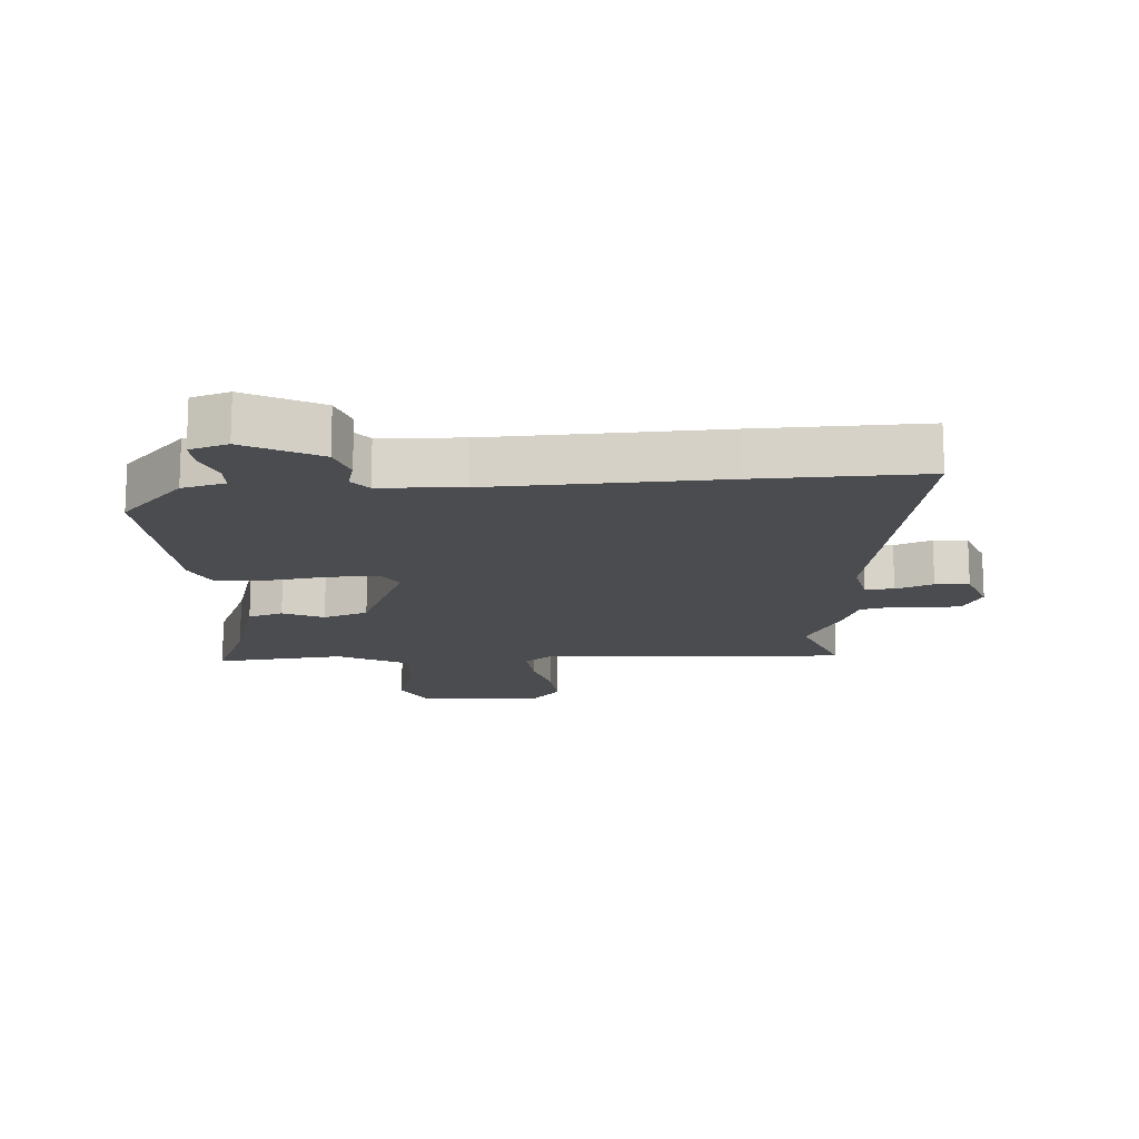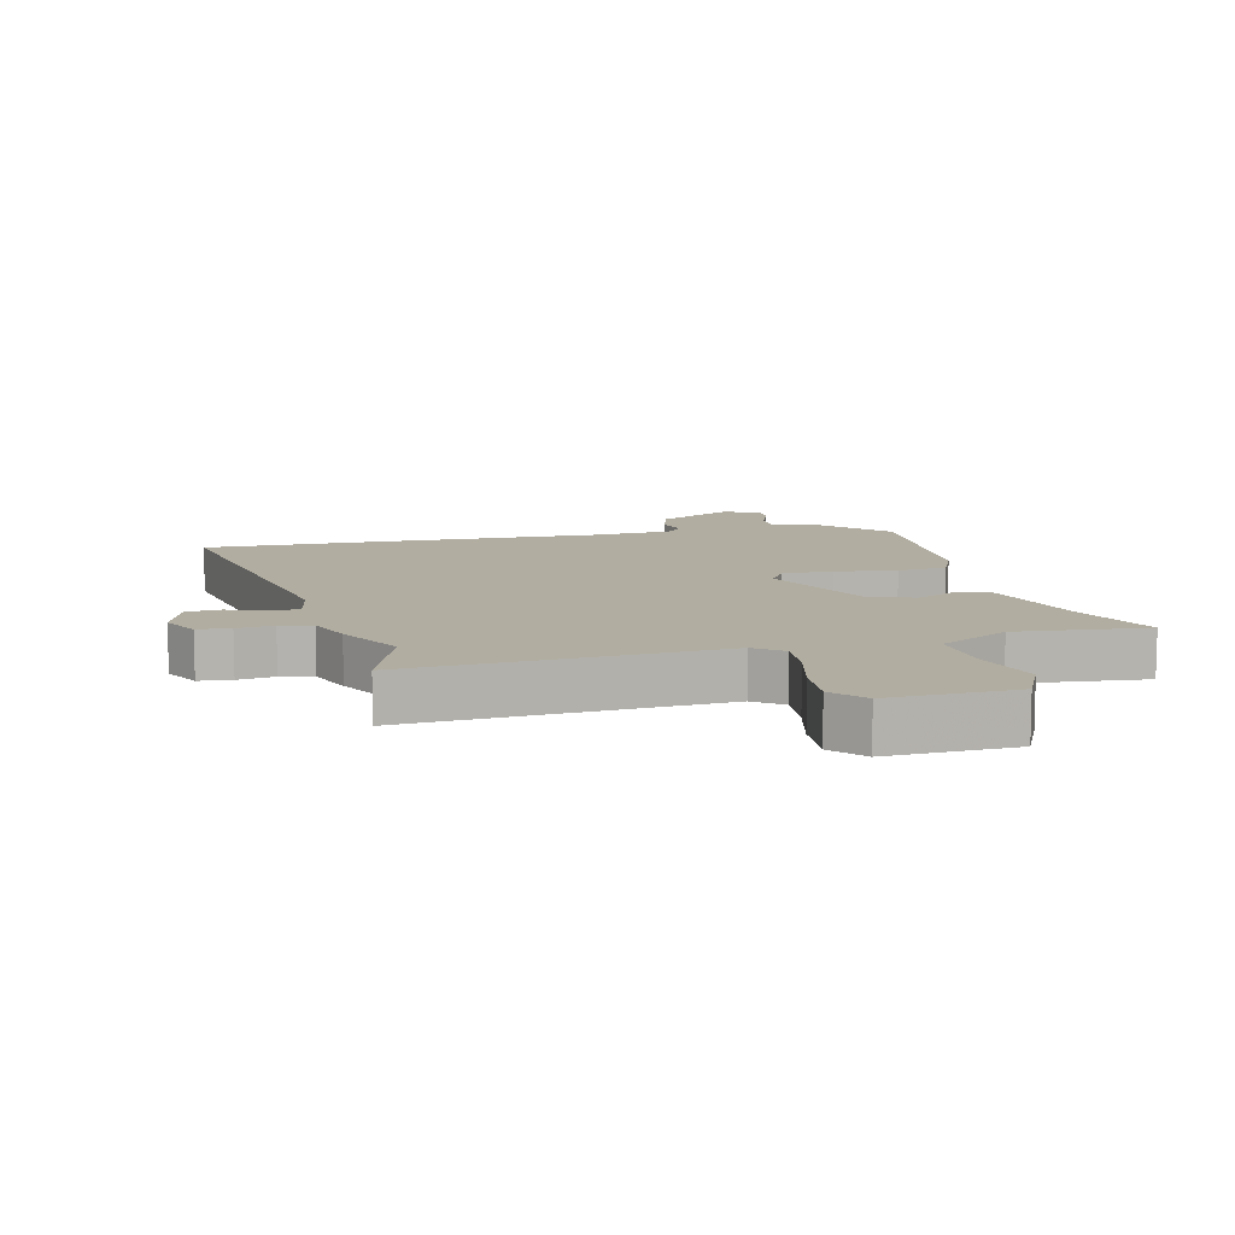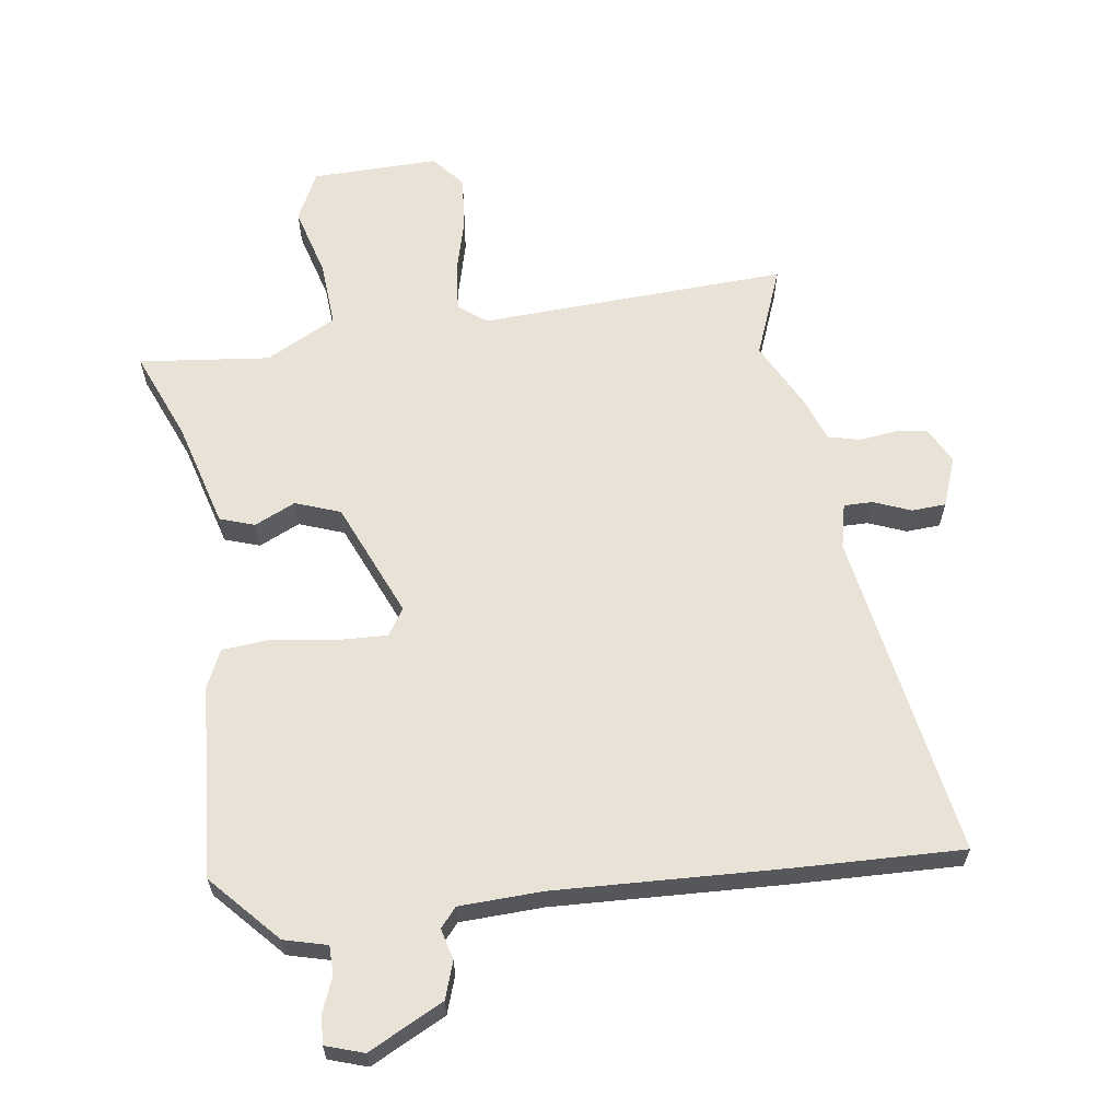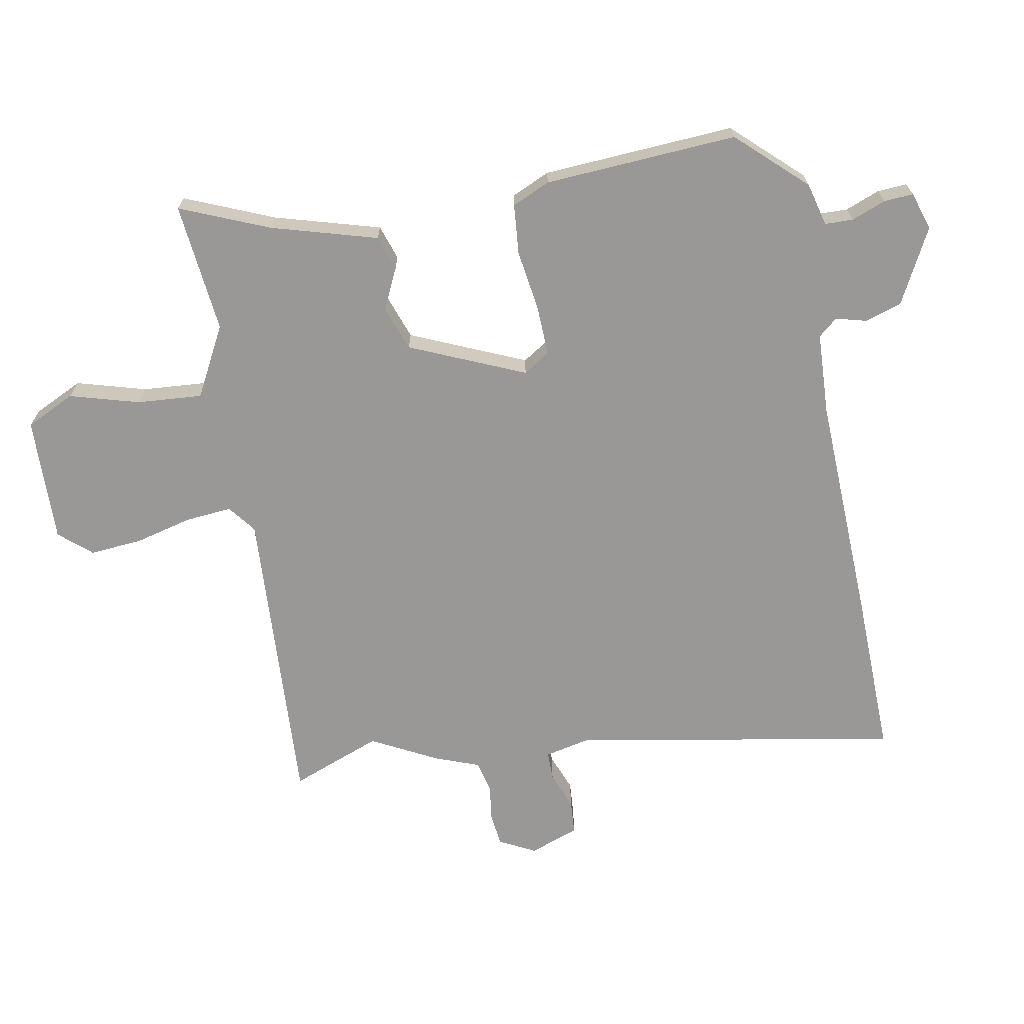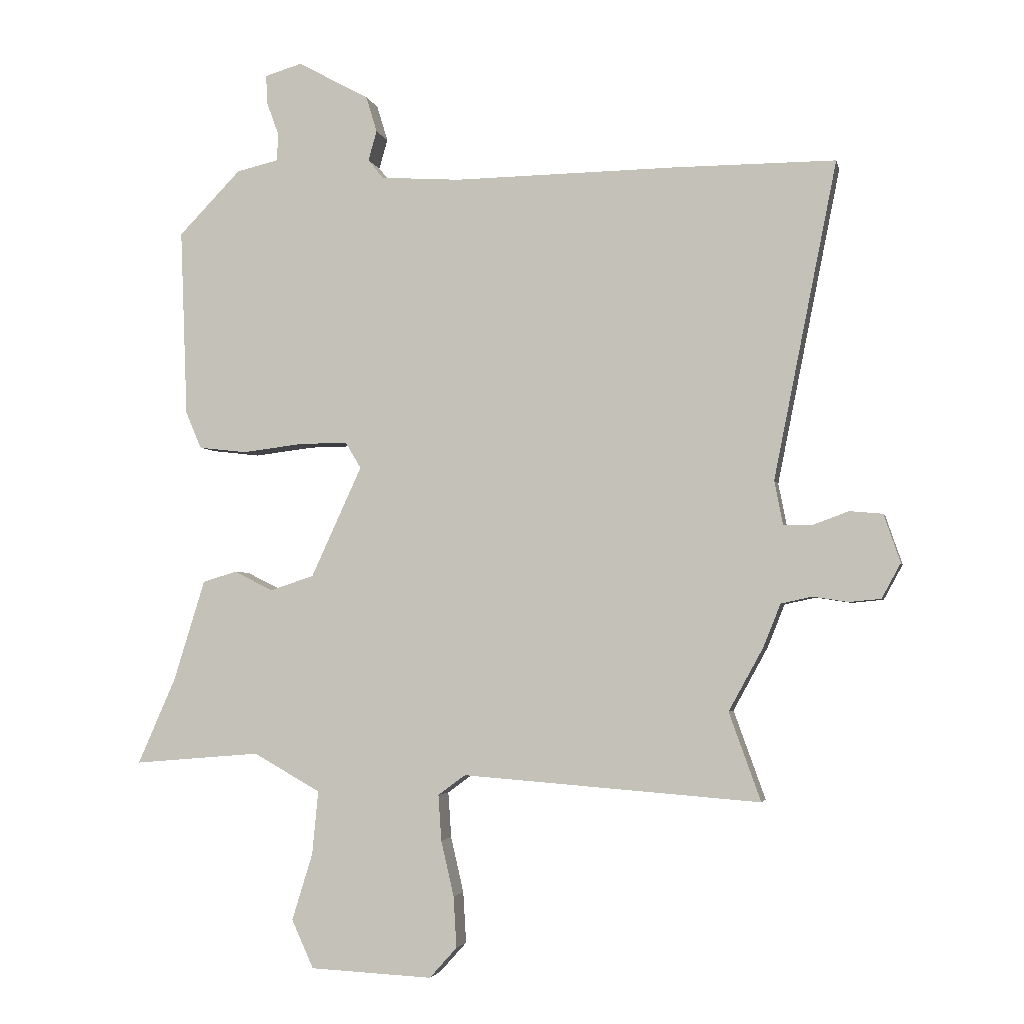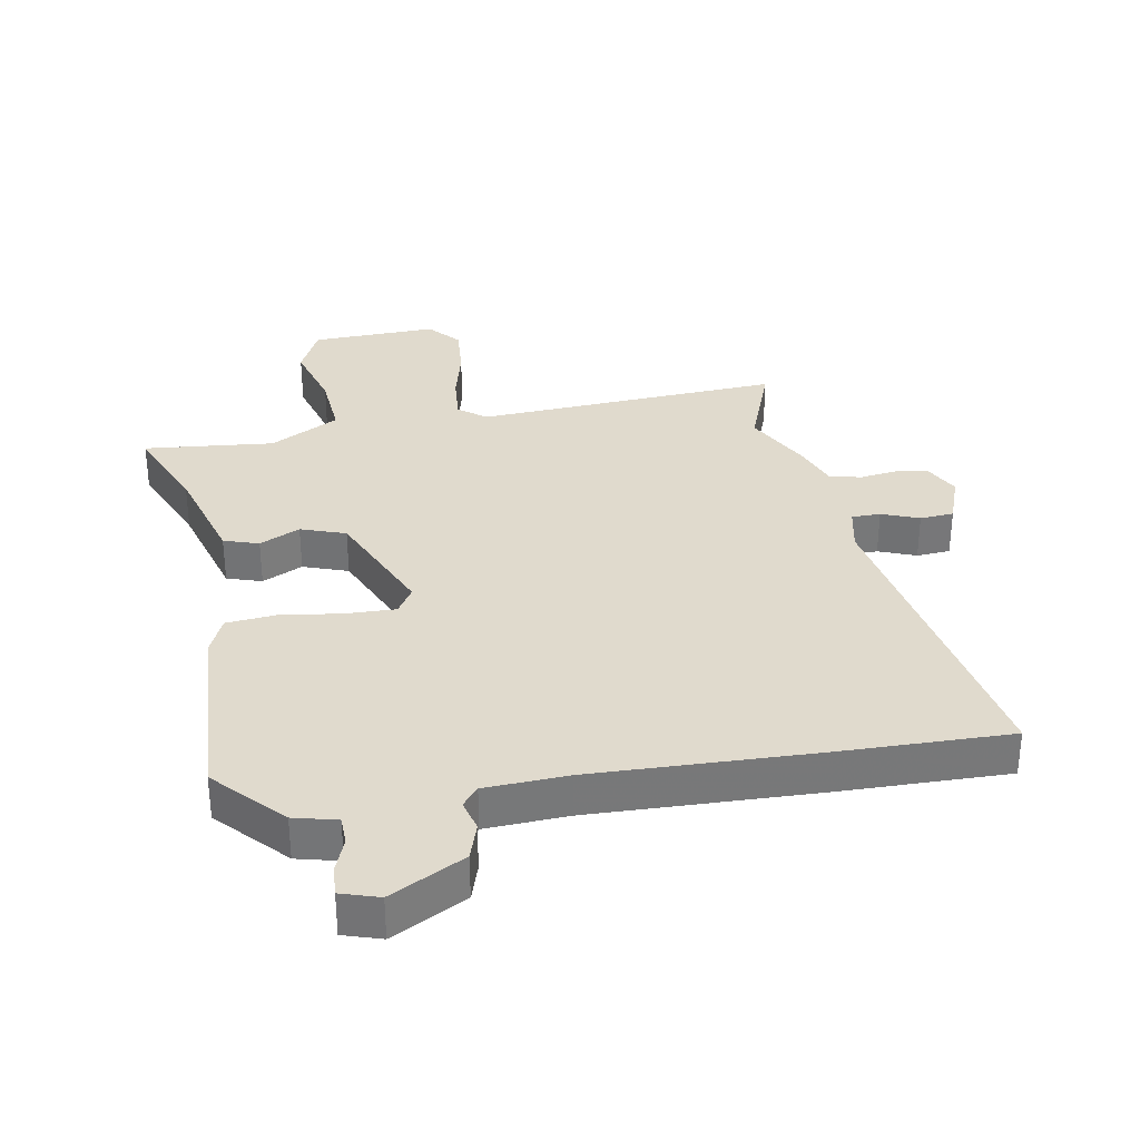
<metadata>
{"format":"obj","ext":"obj","renderer":"f3d","projection":"perspective","resolution":1024,"background":"white","views":[{"elev":-15.2,"azim":5.1,"up":"+Y"},{"elev":10.3,"azim":167.2,"up":"+Y"},{"elev":62.5,"azim":-6.4,"up":"+Y"},{"elev":-68.7,"azim":-78.3,"up":"+Y"},{"elev":-3.4,"azim":12.0,"up":"+Z"},{"elev":33.0,"azim":-9.1,"up":"+Y"}]}
</metadata>
<code>
v -0.546 0.07 -0.484
v -0.484 0.07 -0.344
v -0.432 0.07 -0.177
v -0.376 0.07 -0.16
v -0.312 0.07 -0.192
v -0.24 0.07 -0.168
v -0.157 0.07 0.013
v -0.183 0.07 0.056
v -0.263 0.07 0.055
v -0.361 0.07 0.043
v -0.44 0.07 0.052
v -0.466 0.07 0.113
v -0.478 0.07 0.421
v -0.376 0.07 0.526
v -0.307 0.07 0.542
v -0.305 0.07 0.587
v -0.325 0.07 0.642
v -0.327 0.07 0.689
v -0.266 0.07 0.707
v -0.149 0.07 0.643
v -0.131 0.07 0.584
v -0.145 0.07 0.535
v -0.12 0.07 0.504
v 0.011 0.07 0.495
v 0.376 0.07 0.5
v 0.641 0.07 0.5
v 0.537 0.07 -0.019
v 0.551 0.07 -0.091
v 0.597 0.07 -0.092
v 0.657 0.07 -0.07
v 0.711 0.07 -0.075
v 0.738 0.07 -0.154
v 0.707 0.07 -0.211
v 0.655 0.07 -0.216
v 0.597 0.07 -0.207
v 0.546 0.07 -0.218
v 0.518 0.07 -0.288
v 0.461 0.07 -0.392
v 0.513 0.07 -0.537
v 0.024 0.07 -0.499
v -0.021 0.07 -0.532
v -0.016 0.07 -0.607
v 0.005 0.07 -0.698
v 0.01 0.07 -0.782
v -0.035 0.07 -0.832
v -0.236 0.07 -0.822
v -0.272 0.07 -0.743
v -0.238 0.07 -0.633
v -0.228 0.07 -0.529
v -0.338 0.07 -0.467
v -0.546 0 -0.484
v -0.484 0 -0.344
v -0.432 0 -0.177
v -0.376 0 -0.16
v -0.312 0 -0.192
v -0.24 0 -0.168
v -0.157 0 0.013
v -0.183 0 0.056
v -0.263 0 0.055
v -0.361 0 0.043
v -0.44 0 0.052
v -0.466 0 0.113
v -0.478 0 0.421
v -0.376 0 0.526
v -0.307 0 0.542
v -0.305 0 0.587
v -0.325 0 0.642
v -0.327 0 0.689
v -0.266 0 0.707
v -0.149 0 0.643
v -0.131 0 0.584
v -0.145 0 0.535
v -0.12 0 0.504
v 0.011 0 0.495
v 0.376 0 0.5
v 0.641 0 0.5
v 0.537 0 -0.019
v 0.551 0 -0.091
v 0.597 0 -0.092
v 0.657 0 -0.07
v 0.711 0 -0.075
v 0.738 0 -0.154
v 0.707 0 -0.211
v 0.655 0 -0.216
v 0.597 0 -0.207
v 0.546 0 -0.218
v 0.518 0 -0.288
v 0.461 0 -0.392
v 0.513 0 -0.537
v 0.024 0 -0.499
v -0.021 0 -0.532
v -0.016 0 -0.607
v 0.005 0 -0.698
v 0.01 0 -0.782
v -0.035 0 -0.832
v -0.236 0 -0.822
v -0.272 0 -0.743
v -0.238 0 -0.633
v -0.228 0 -0.529
v -0.338 0 -0.467
f 46 47 48
f 45 46 48
f 44 45 48
f 43 44 48
f 42 43 48
f 41 42 48 49
f 40 41 49 50
f 38 39 40 50
f 50 1 2
f 38 50 2
f 37 38 2
f 36 37 2
f 33 34 35
f 32 33 35
f 31 32 35
f 30 31 35
f 29 30 35
f 35 36 2
f 29 35 2
f 28 29 2
f 24 25 26 27
f 23 24 27 28
f 20 21 22
f 19 20 22
f 18 19 22
f 17 18 22
f 16 17 22
f 15 16 22 23
f 14 15 23
f 13 14 23
f 12 13 23
f 11 12 23
f 10 11 23
f 9 10 23
f 8 9 23
f 7 8 23 28
f 2 3 4 5
f 2 5 6
f 28 2 6
f 6 7 28
f 98 97 96
f 98 96 95
f 98 95 94
f 98 94 93
f 98 93 92
f 99 98 92 91
f 100 99 91 90
f 100 90 89 88
f 52 51 100
f 52 100 88
f 52 88 87
f 52 87 86
f 85 84 83
f 85 83 82
f 85 82 81
f 85 81 80
f 85 80 79
f 52 86 85
f 52 85 79
f 52 79 78
f 77 76 75 74
f 78 77 74 73
f 72 71 70
f 72 70 69
f 72 69 68
f 72 68 67
f 72 67 66
f 73 72 66 65
f 73 65 64
f 73 64 63
f 73 63 62
f 73 62 61
f 73 61 60
f 73 60 59
f 73 59 58
f 78 73 58 57
f 55 54 53 52
f 56 55 52
f 56 52 78
f 78 57 56
f 1 51 52 2
f 2 52 53 3
f 3 53 54 4
f 4 54 55 5
f 5 55 56 6
f 6 56 57 7
f 7 57 58 8
f 8 58 59 9
f 9 59 60 10
f 10 60 61 11
f 11 61 62 12
f 12 62 63 13
f 13 63 64 14
f 14 64 65 15
f 15 65 66 16
f 16 66 67 17
f 17 67 68 18
f 18 68 69 19
f 19 69 70 20
f 20 70 71 21
f 21 71 72 22
f 22 72 73 23
f 23 73 74 24
f 24 74 75 25
f 25 75 76 26
f 26 76 77 27
f 27 77 78 28
f 28 78 79 29
f 29 79 80 30
f 30 80 81 31
f 31 81 82 32
f 32 82 83 33
f 33 83 84 34
f 34 84 85 35
f 35 85 86 36
f 36 86 87 37
f 37 87 88 38
f 38 88 89 39
f 39 89 90 40
f 40 90 91 41
f 41 91 92 42
f 42 92 93 43
f 43 93 94 44
f 44 94 95 45
f 45 95 96 46
f 46 96 97 47
f 47 97 98 48
f 48 98 99 49
f 49 99 100 50
f 50 100 51 1

</code>
